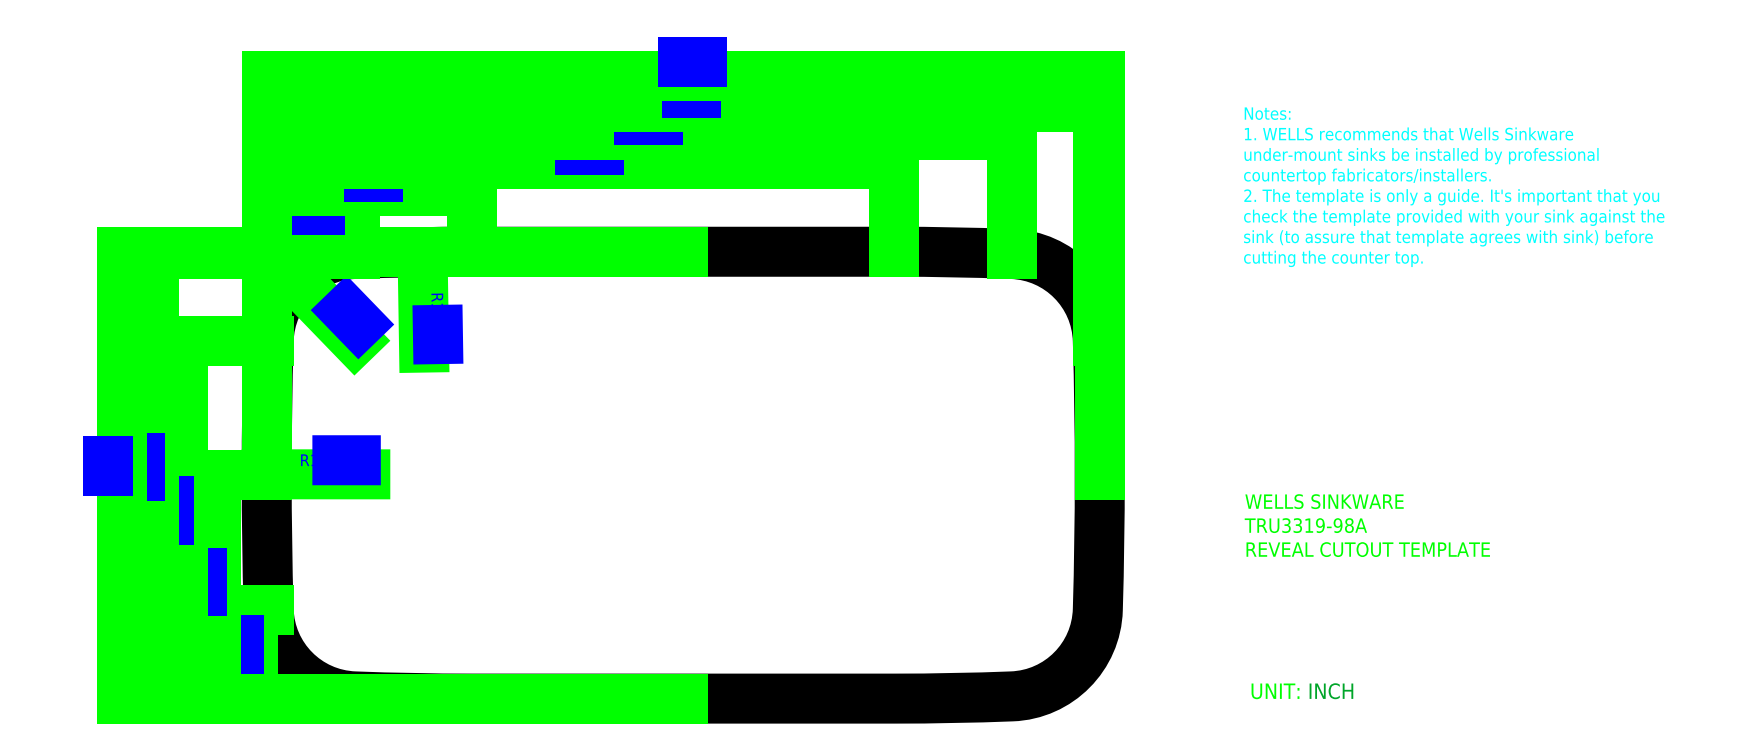
<metadata>
{"format":"dxf","ext":"dxf","renderer":"ezdxf+matplotlib","layout":"modelspace","background":"white","min_lineweight":24,"dpi":150}
</metadata>
<code>
0
SECTION
2
ENTITIES
0
LWPOLYLINE
8
DRAW
90
       12
70
     1
43
0
10
1.05e+04
20
-1858
42
0.3947
10
1.059e+04
20
-1943
42
0.009475
10
1.07e+04
20
-1945
10
1.111e+04
20
-1945
42
0.009475
10
1.123e+04
20
-1943
42
0.3947
10
1.131e+04
20
-1858
42
0.01453
10
1.131e+04
20
-1596
42
0.3947
10
1.123e+04
20
-1512
42
0.009475
10
1.111e+04
20
-1510
10
1.07e+04
20
-1510
42
0.009475
10
1.059e+04
20
-1512
42
0.3947
10
1.05e+04
20
-1596
42
0.01453
0
DIMENSION
8
DIM
2
*D1
10
1.059e+04
20
-1599
30
0
11
1.057e+04
21
-1576
31
0
70
   164
71
     5
42
3.425
3
B
15
1.053e+04
25
-1536
35
0
40
0
0
MTEXT
360
E0F
8
0
10
1.145e+04
20
-1746
30
0
40
14
41
366.5
71
     1
72
     5
1
{\C3;WELLS SINKWARE\PTRU3319-98A\PREVEAL CUTOUT TEMPLATE}
73
     1
44
1
0
MTEXT
8
0
10
1.146e+04
20
-1930
30
0
40
15
41
174.8
71
     1
72
     5
1
{\C3;UNIT: }INCH
73
     1
44
1
0
MTEXT
8
0
10
1.145e+04
20
-1369
30
0
40
6
41
421
71
     1
72
     5
3
{\H2x;\C4;Notes: \P1 WELLS recommends that Wells Sinkware under-mount sinks be installed by professional countertop fabricators/installers. \P2 The template is only a guide. It's important that you check the template provided with your sink against
1
 the sink (to assure that template agrees with sink) before cutting the counter top.}
73
     1
44
1
0
DIMENSION
8
DIM
2
*D2
10
1.049e+04
20
-1858
30
0
11
1.047e+04
21
-1901
31
0
70
    32
71
     5
42
3.408
3
B
13
1.091e+04
23
-1945
33
0
14
1.05e+04
24
-1858
34
0
50
90
0
DIMENSION
8
DIM
2
*D3
10
1.045e+04
20
-1727
30
0
11
1.044e+04
21
-1836
31
0
70
    32
71
     5
42
8.563
3
B
13
1.091e+04
23
-1945
33
0
14
1.05e+04
24
-1727
34
0
50
90
0
DIMENSION
8
DIM
2
*D4
10
1.042e+04
20
-1596
30
0
11
1.041e+04
21
-1771
31
0
70
    32
71
     5
42
13.72
3
B
13
1.091e+04
23
-1945
33
0
14
1.05e+04
24
-1596
34
0
50
90
0
DIMENSION
8
DIM
2
*D5
10
1.039e+04
20
-1512
30
0
11
1.038e+04
21
-1728
31
0
70
    32
71
     5
42
17.04
3
B
13
1.091e+04
23
-1945
33
0
14
1.059e+04
24
-1512
34
0
50
90
0
DIMENSION
8
DIM
2
*D6
10
1.036e+04
20
-1510
30
0
11
1.035e+04
21
-1727
31
0
70
    32
71
     5
42
17.13
3
B
13
1.091e+04
23
-1945
33
0
14
1.091e+04
24
-1510
34
0
50
90
0
DIMENSION
8
DIM
2
*D7
10
1.059e+04
20
-1483
30
0
11
1.054e+04
21
-1469
31
0
70
    32
71
     5
42
3.369
3
B
13
1.05e+04
23
-1727
33
0
14
1.059e+04
24
-1512
34
0
0
DIMENSION
8
DIM
2
*D8
10
1.07e+04
20
-1451
30
0
11
1.06e+04
21
-1437
31
0
70
    32
71
     5
42
7.854
3
B
13
1.05e+04
23
-1727
33
0
14
1.07e+04
24
-1510
34
0
0
DIMENSION
8
DIM
2
*D9
10
1.111e+04
20
-1424
30
0
11
1.081e+04
21
-1410
31
0
70
    32
71
     5
42
24.05
3
B
13
1.05e+04
23
-1727
33
0
14
1.111e+04
24
-1510
34
0
0
DIMENSION
8
DIM
2
*D10
10
1.123e+04
20
-1396
30
0
11
1.086e+04
21
-1382
31
0
70
    32
71
     5
42
28.56
3
B
13
1.05e+04
23
-1727
33
0
14
1.123e+04
24
-1512
34
0
0
DIMENSION
8
DIM
2
*D11
10
1.131e+04
20
-1369
30
0
11
1.091e+04
21
-1355
31
0
70
    32
71
     5
42
31.85
3
B
13
1.05e+04
23
-1727
33
0
14
1.131e+04
24
-1596
34
0
0
DIMENSION
8
DIM
2
*D12
10
1.131e+04
20
-1339
30
0
11
1.091e+04
21
-1325
31
0
70
    32
71
     5
42
31.93
3
B
13
1.05e+04
23
-1727
33
0
14
1.131e+04
24
-1727
34
0
0
DIMENSION
8
DIM
2
*D13
10
1.501e+04
20
-1727
30
0
11
1.056e+04
21
-1726
31
0
70
   164
71
     5
42
177.4
3
B
15
1.05e+04
25
-1726
35
0
40
0
0
DIMENSION
8
DIM
2
*D14
10
1.07e+04
20
-4517
30
0
11
1.065e+04
21
-1572
31
0
70
   164
71
     5
42
118.4
3
B
15
1.065e+04
25
-1510
35
0
40
0
0
ENDSEC
0
EOF

</code>
